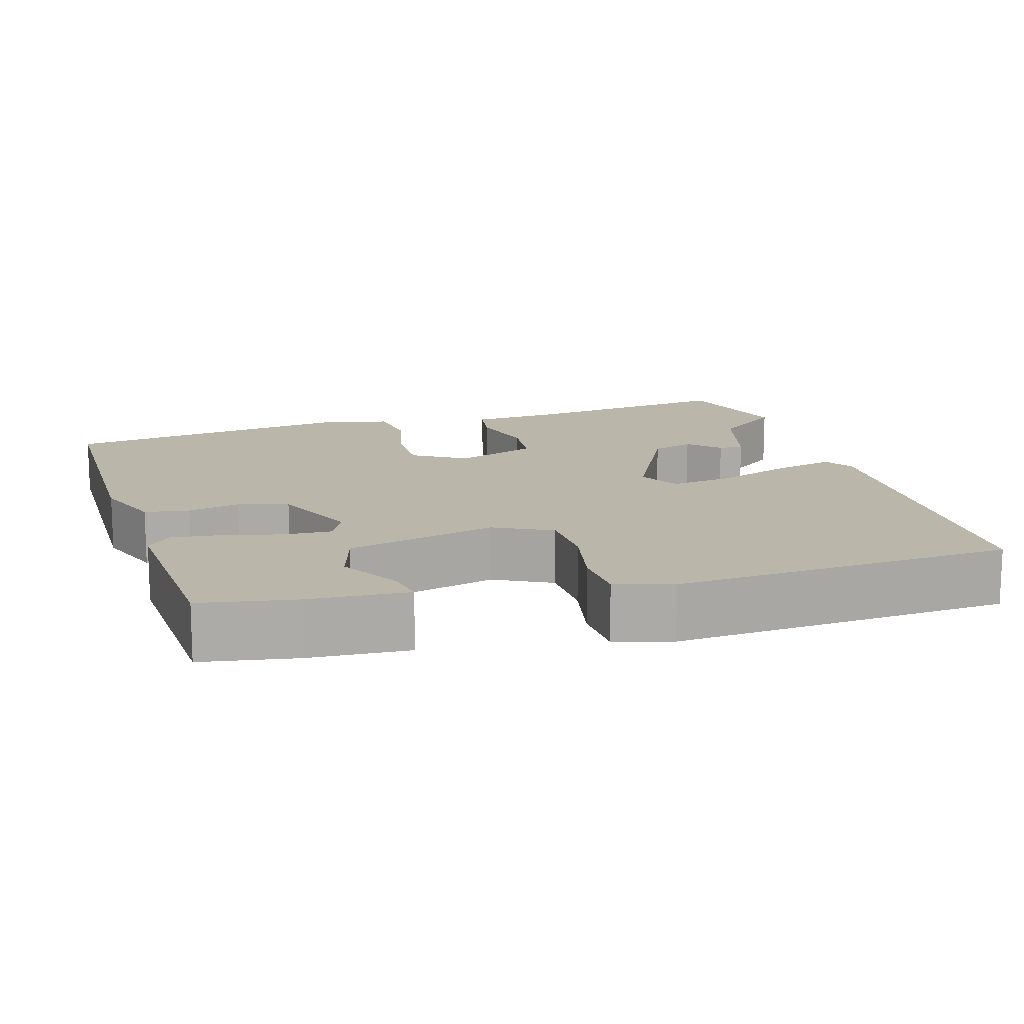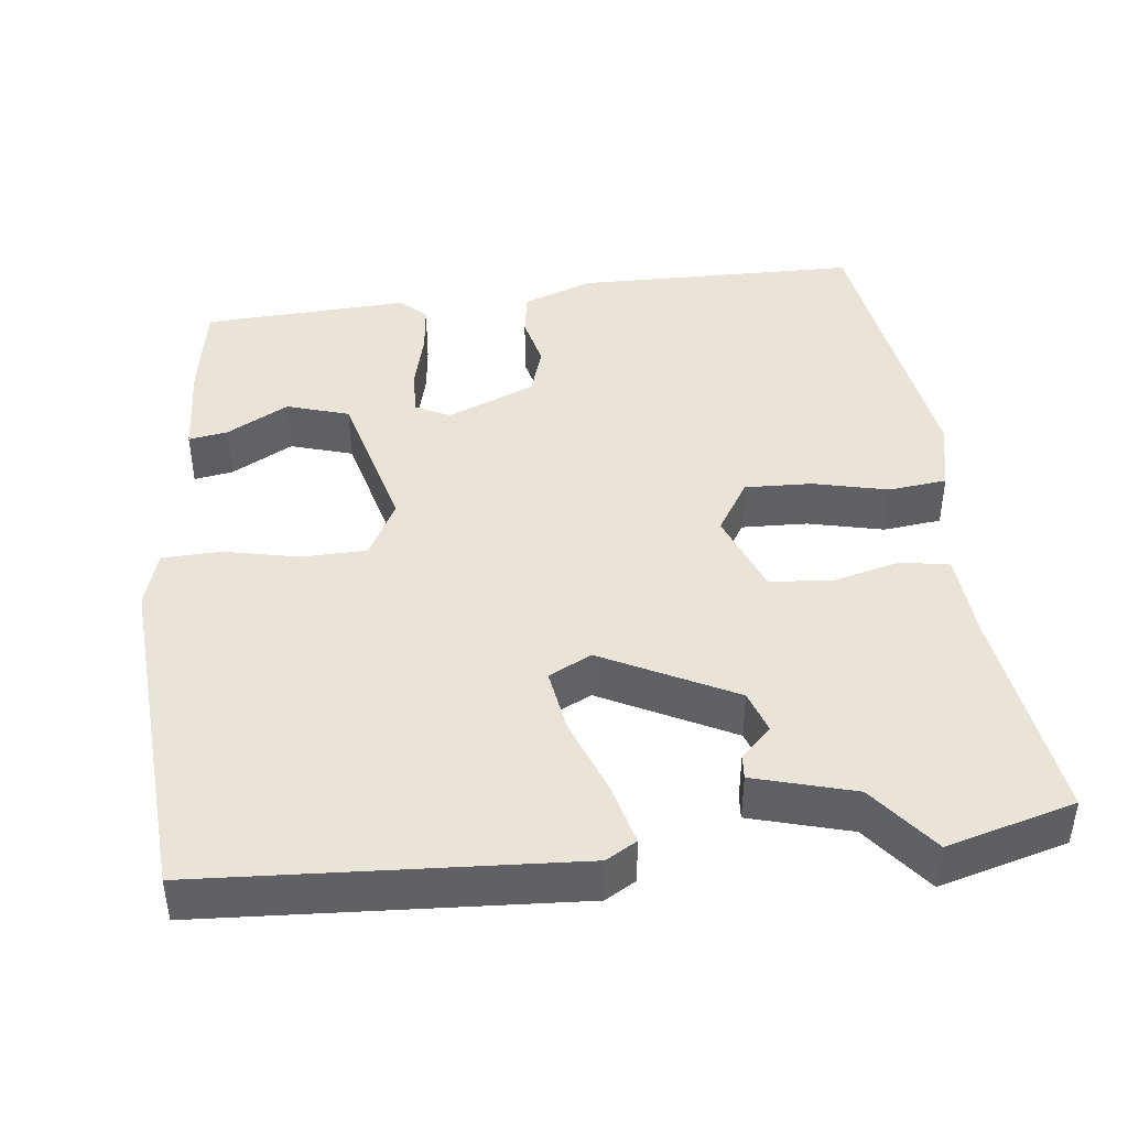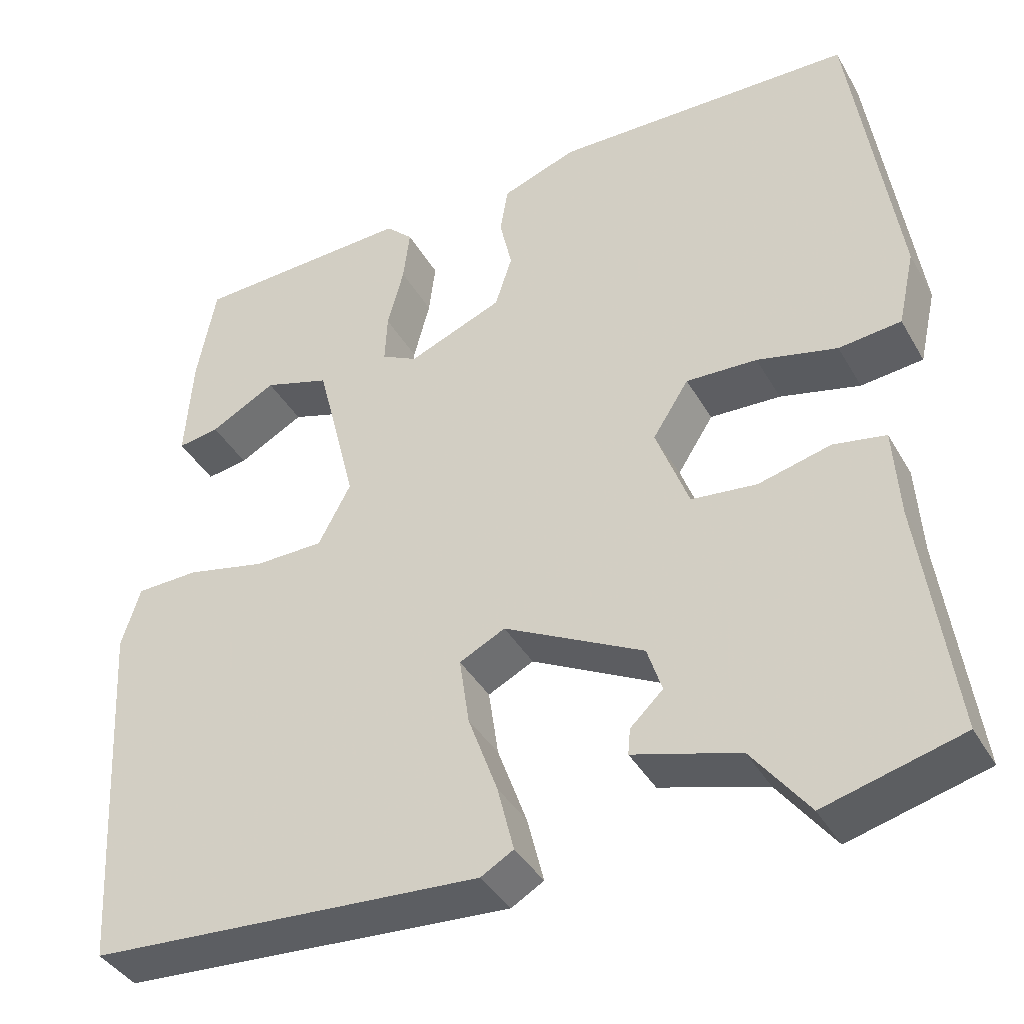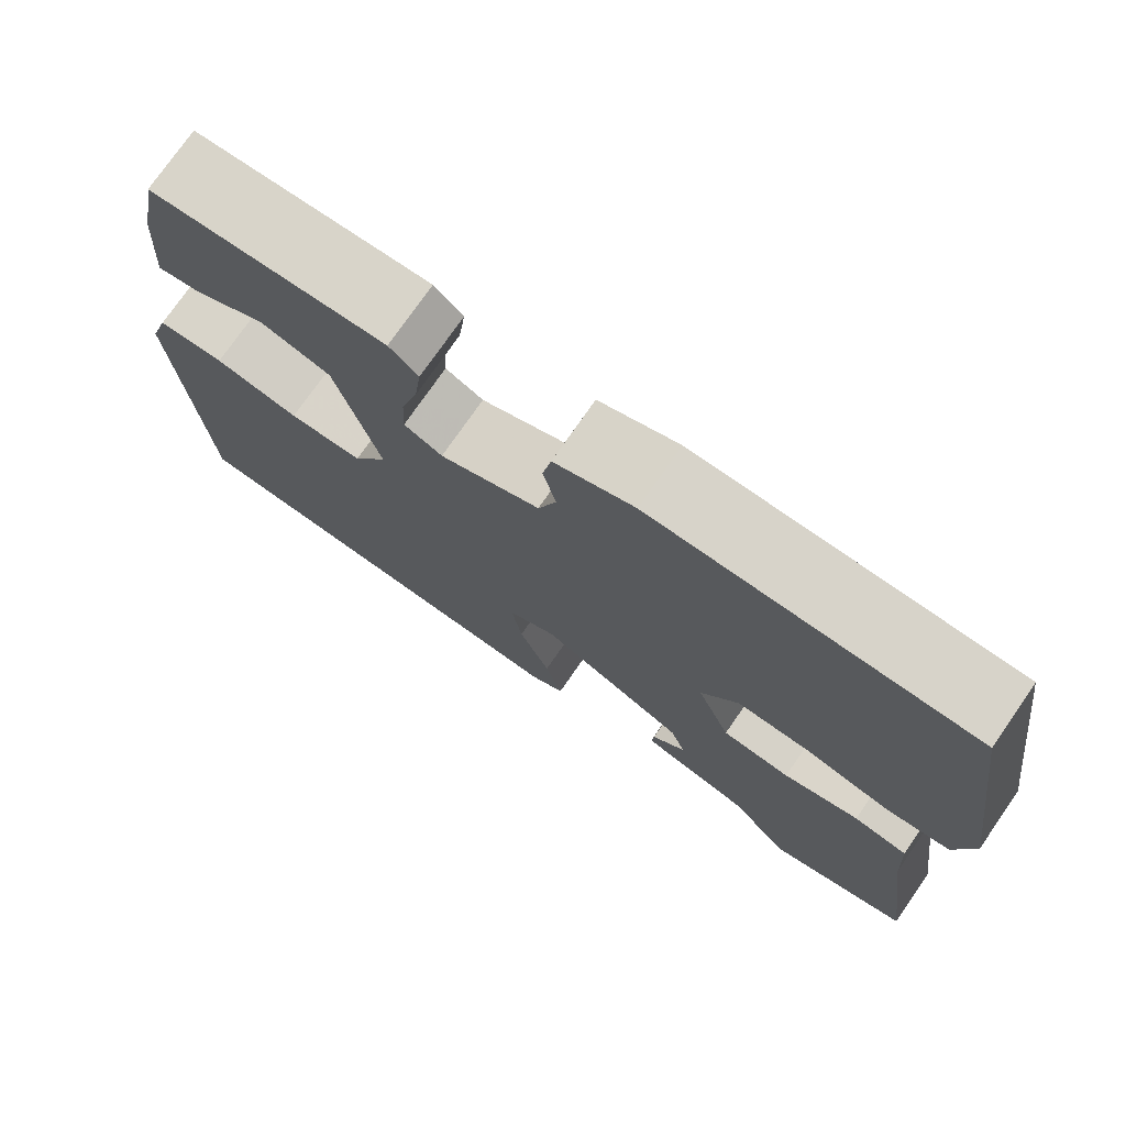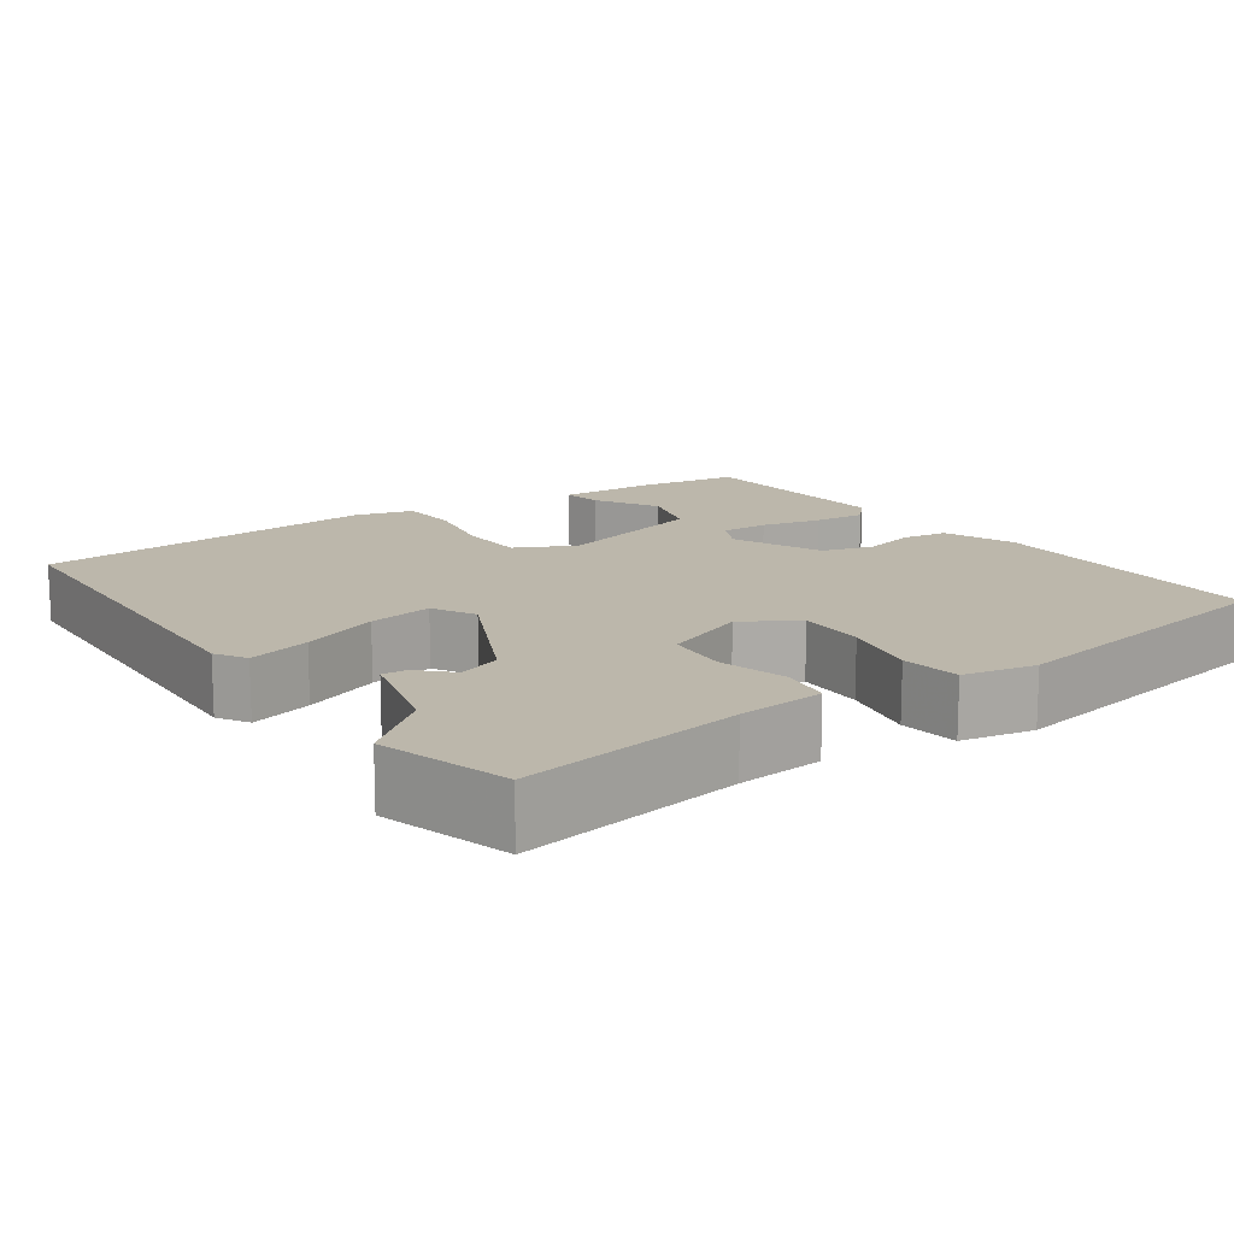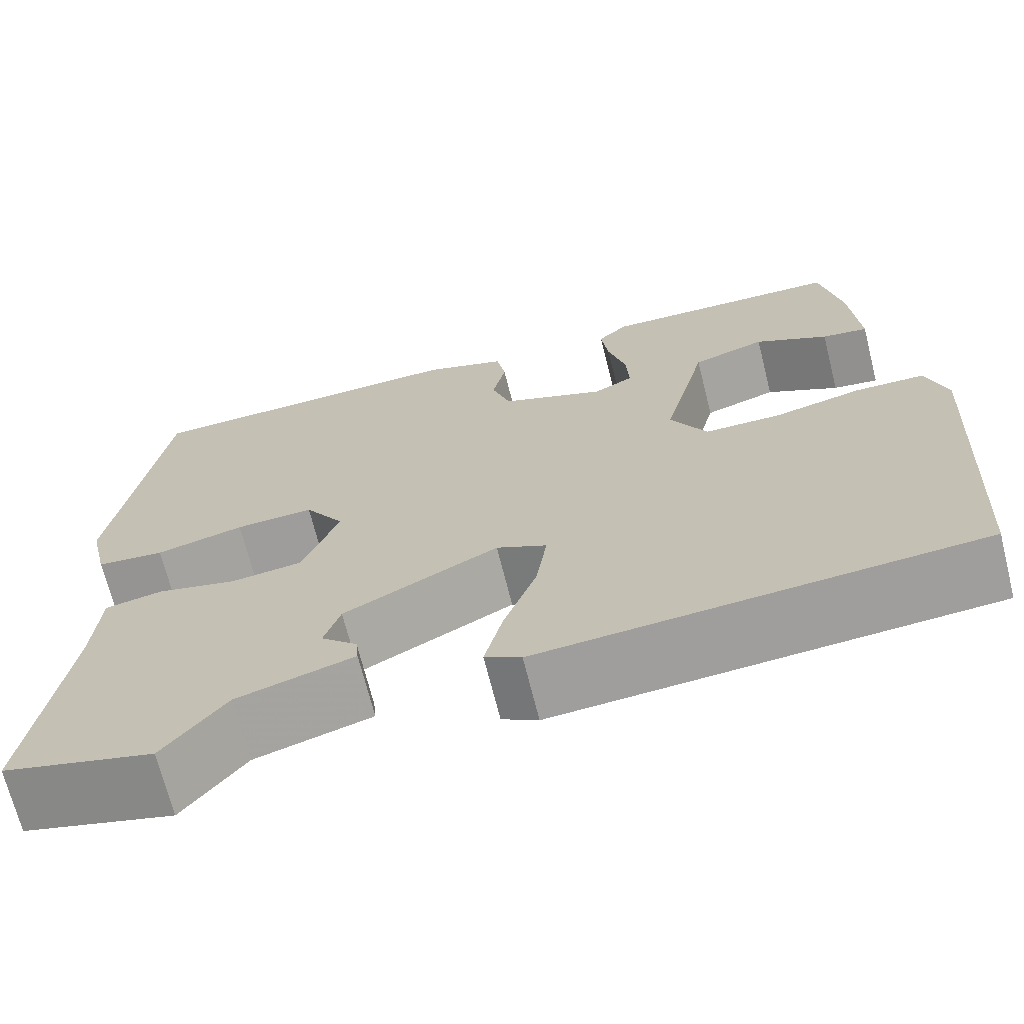
<metadata>
{"format":"obj","ext":"obj","renderer":"f3d","projection":"perspective","resolution":1024,"background":"white","views":[{"elev":13.9,"azim":72.6,"up":"+Y"},{"elev":43.3,"azim":172.8,"up":"+Y"},{"elev":-39.7,"azim":-152.7,"up":"+Z"},{"elev":75.8,"azim":-145.2,"up":"+Z"},{"elev":14.4,"azim":-126.5,"up":"+Y"},{"elev":-69.6,"azim":14.1,"up":"+Z"}]}
</metadata>
<code>
v -0.463 0.07 0.533
v -0.094 0.07 0.542
v -0.002 0.07 0.509
v 0.008 0.07 0.451
v -0.007 0.07 0.383
v 0.014 0.07 0.318
v 0.13 0.07 0.271
v 0.174 0.07 0.294
v 0.171 0.07 0.355
v 0.151 0.07 0.431
v 0.143 0.07 0.497
v 0.176 0.07 0.529
v 0.445 0.07 0.518
v 0.468 0.07 0.394
v 0.477 0.07 0.265
v 0.426 0.07 0.273
v 0.345 0.07 0.317
v 0.264 0.07 0.291
v 0.215 0.07 0.094
v 0.255 0.07 0.019
v 0.34 0.07 0.018
v 0.437 0.07 0.04
v 0.514 0.07 0.038
v 0.537 0.07 -0.036
v 0.511 0.07 -0.48
v 0.029 0.07 -0.513
v -0.011 0.07 -0.49
v 0.009 0.07 -0.409
v 0.045 0.07 -0.309
v 0.057 0.07 -0.226
v 0.001 0.07 -0.198
v -0.17 0.07 -0.287
v -0.188 0.07 -0.343
v -0.148 0.07 -0.381
v -0.145 0.07 -0.413
v -0.275 0.07 -0.451
v -0.344 0.07 -0.541
v -0.511 0.07 -0.497
v -0.472 0.07 -0.209
v -0.465 0.07 -0.098
v -0.401 0.07 -0.086
v -0.312 0.07 -0.108
v -0.232 0.07 -0.099
v -0.192 0.07 0.009
v -0.236 0.07 0.078
v -0.323 0.07 0.074
v -0.421 0.07 0.05
v -0.497 0.07 0.058
v -0.518 0.07 0.151
v -0.463 0 0.533
v -0.094 0 0.542
v -0.002 0 0.509
v 0.008 0 0.451
v -0.007 0 0.383
v 0.014 0 0.318
v 0.13 0 0.271
v 0.174 0 0.294
v 0.171 0 0.355
v 0.151 0 0.431
v 0.143 0 0.497
v 0.176 0 0.529
v 0.445 0 0.518
v 0.468 0 0.394
v 0.477 0 0.265
v 0.426 0 0.273
v 0.345 0 0.317
v 0.264 0 0.291
v 0.215 0 0.094
v 0.255 0 0.019
v 0.34 0 0.018
v 0.437 0 0.04
v 0.514 0 0.038
v 0.537 0 -0.036
v 0.511 0 -0.48
v 0.029 0 -0.513
v -0.011 0 -0.49
v 0.009 0 -0.409
v 0.045 0 -0.309
v 0.057 0 -0.226
v 0.001 0 -0.198
v -0.17 0 -0.287
v -0.188 0 -0.343
v -0.148 0 -0.381
v -0.145 0 -0.413
v -0.275 0 -0.451
v -0.344 0 -0.541
v -0.511 0 -0.497
v -0.472 0 -0.209
v -0.465 0 -0.098
v -0.401 0 -0.086
v -0.312 0 -0.108
v -0.232 0 -0.099
v -0.192 0 0.009
v -0.236 0 0.078
v -0.323 0 0.074
v -0.421 0 0.05
v -0.497 0 0.058
v -0.518 0 0.151
f 3 4 5
f 2 3 5
f 1 2 5
f 49 1 5
f 48 49 5
f 47 48 5
f 46 47 5
f 45 46 5 6
f 44 45 6 7
f 43 44 7 8
f 39 40 41 42
f 39 42 43
f 38 39 43
f 37 38 43
f 36 37 43
f 33 34 35 36
f 32 33 36 43
f 31 32 43 8
f 27 28 29
f 26 27 29
f 25 26 29
f 24 25 29
f 23 24 29
f 22 23 29
f 21 22 29
f 20 21 29 30
f 19 20 30 31
f 15 16 17
f 14 15 17
f 13 14 17
f 12 13 17
f 11 12 17
f 10 11 17
f 9 10 17 18
f 8 9 18 19
f 8 19 31
f 54 53 52
f 54 52 51
f 54 51 50
f 54 50 98
f 54 98 97
f 54 97 96
f 54 96 95
f 55 54 95 94
f 56 55 94 93
f 57 56 93 92
f 91 90 89 88
f 92 91 88
f 92 88 87
f 92 87 86
f 92 86 85
f 85 84 83 82
f 92 85 82 81
f 57 92 81 80
f 78 77 76
f 78 76 75
f 78 75 74
f 78 74 73
f 78 73 72
f 78 72 71
f 78 71 70
f 79 78 70 69
f 80 79 69 68
f 66 65 64
f 66 64 63
f 66 63 62
f 66 62 61
f 66 61 60
f 66 60 59
f 67 66 59 58
f 68 67 58 57
f 80 68 57
f 1 50 51 2
f 2 51 52 3
f 3 52 53 4
f 4 53 54 5
f 5 54 55 6
f 6 55 56 7
f 7 56 57 8
f 8 57 58 9
f 9 58 59 10
f 10 59 60 11
f 11 60 61 12
f 12 61 62 13
f 13 62 63 14
f 14 63 64 15
f 15 64 65 16
f 16 65 66 17
f 17 66 67 18
f 18 67 68 19
f 19 68 69 20
f 20 69 70 21
f 21 70 71 22
f 22 71 72 23
f 23 72 73 24
f 24 73 74 25
f 25 74 75 26
f 26 75 76 27
f 27 76 77 28
f 28 77 78 29
f 29 78 79 30
f 30 79 80 31
f 31 80 81 32
f 32 81 82 33
f 33 82 83 34
f 34 83 84 35
f 35 84 85 36
f 36 85 86 37
f 37 86 87 38
f 38 87 88 39
f 39 88 89 40
f 40 89 90 41
f 41 90 91 42
f 42 91 92 43
f 43 92 93 44
f 44 93 94 45
f 45 94 95 46
f 46 95 96 47
f 47 96 97 48
f 48 97 98 49
f 49 98 50 1

</code>
